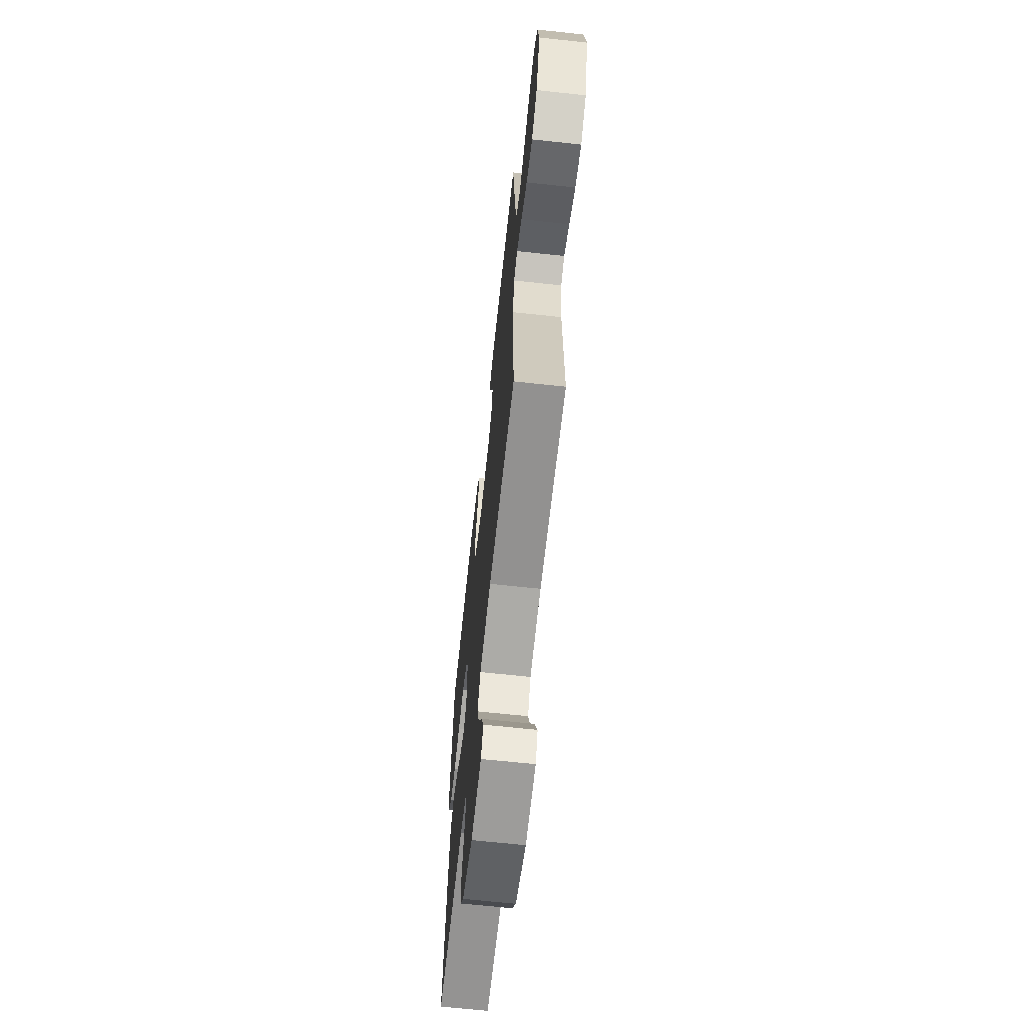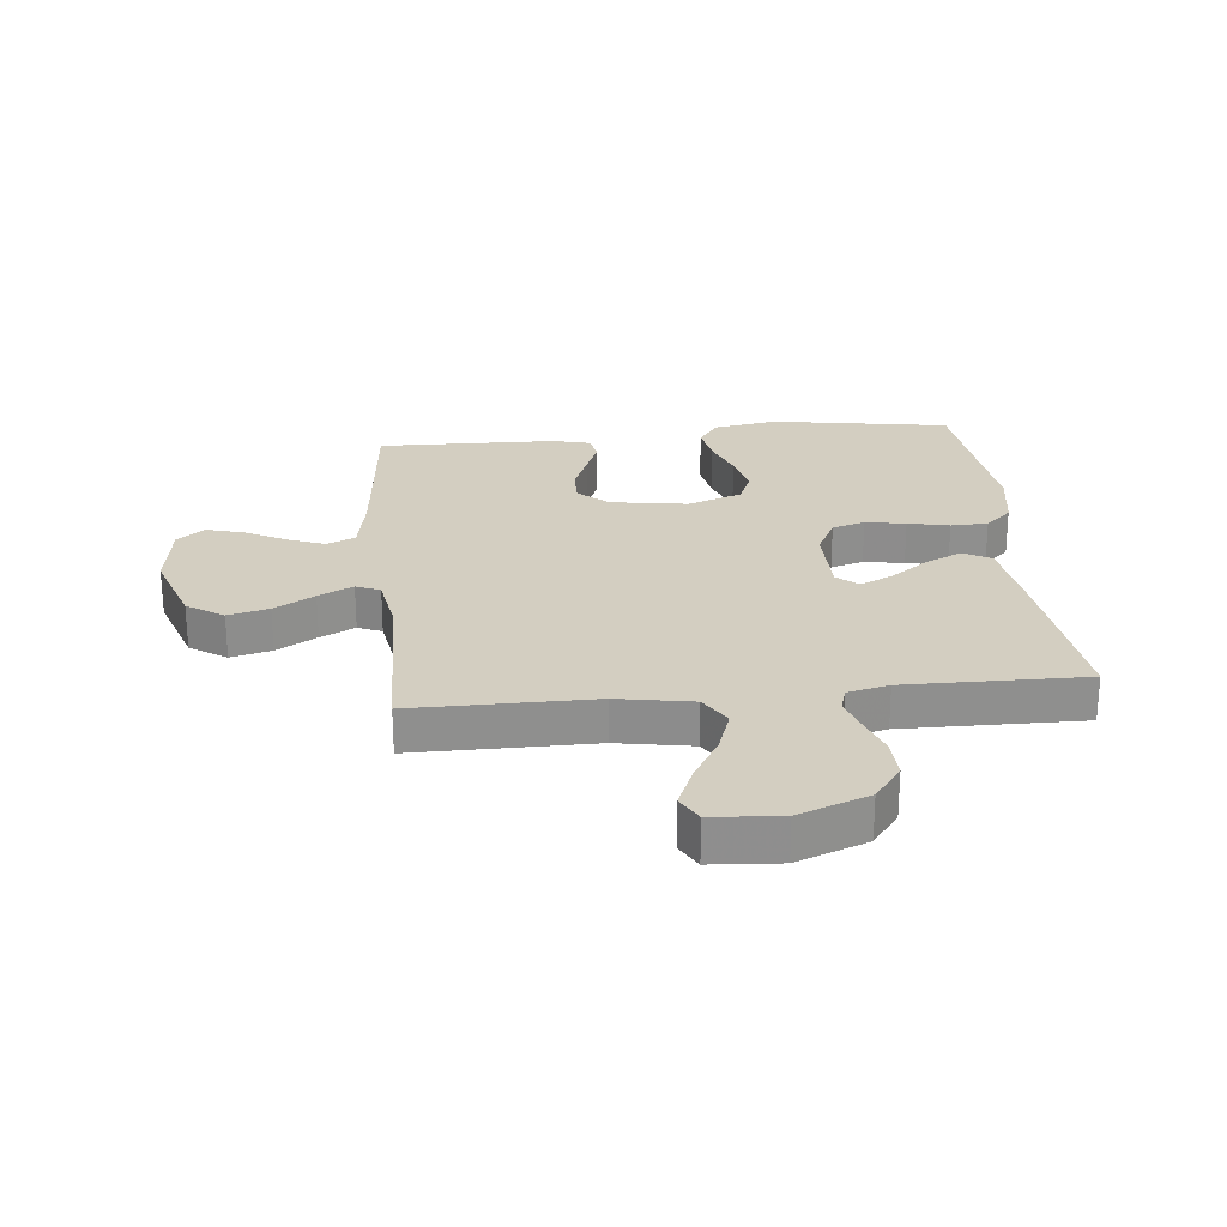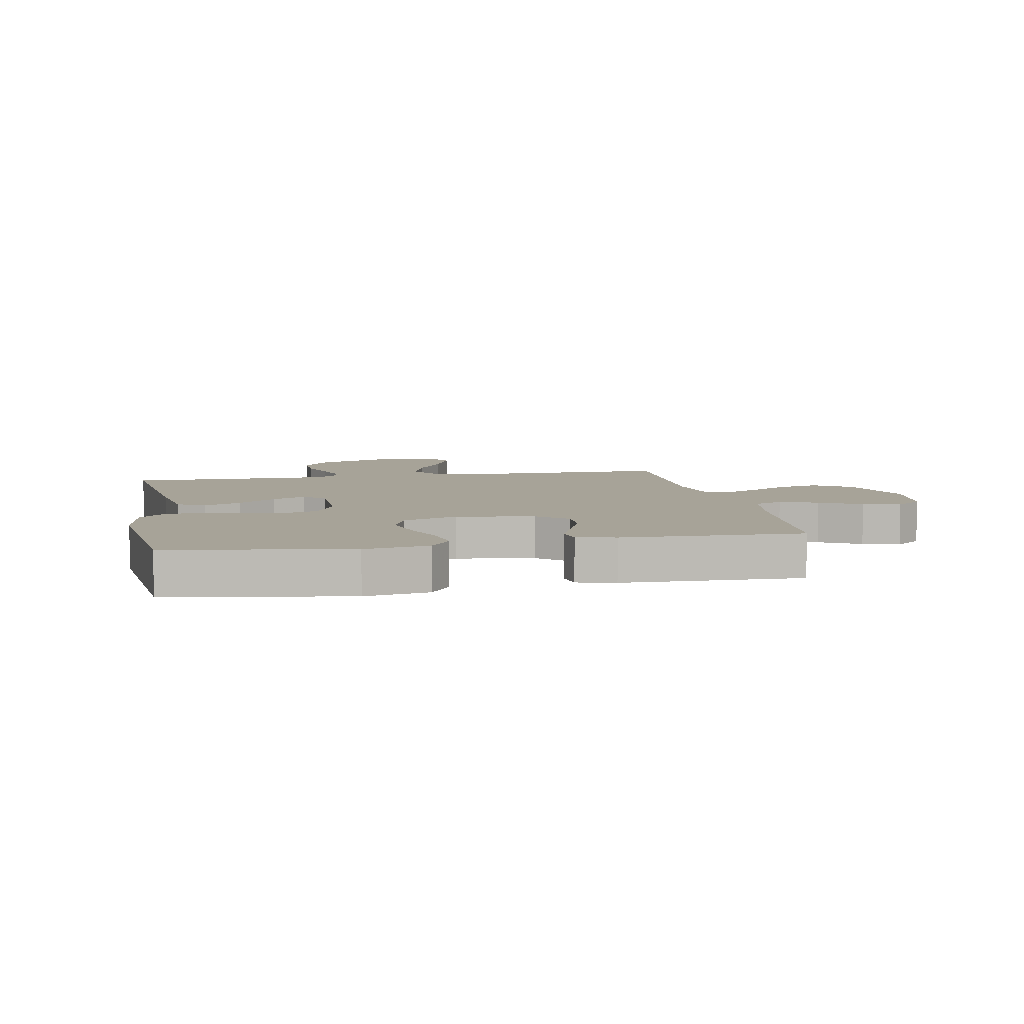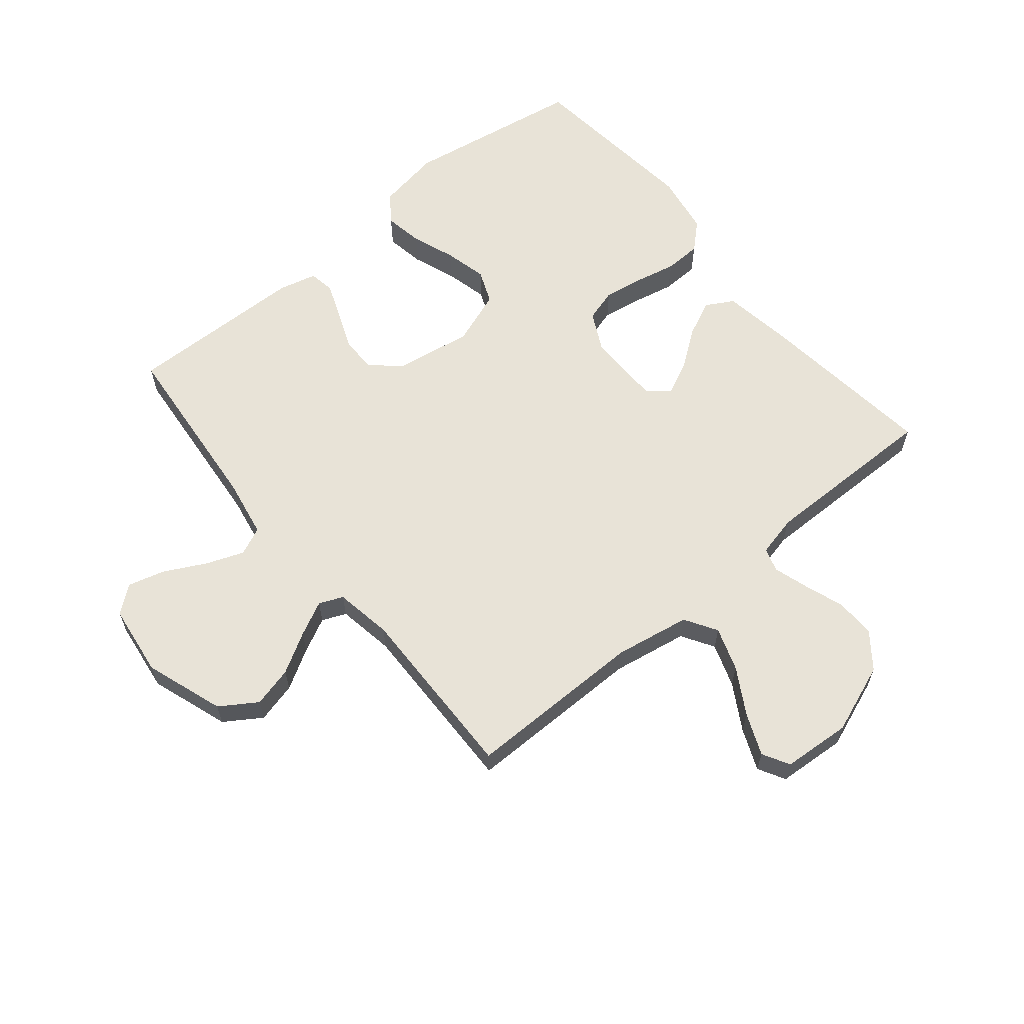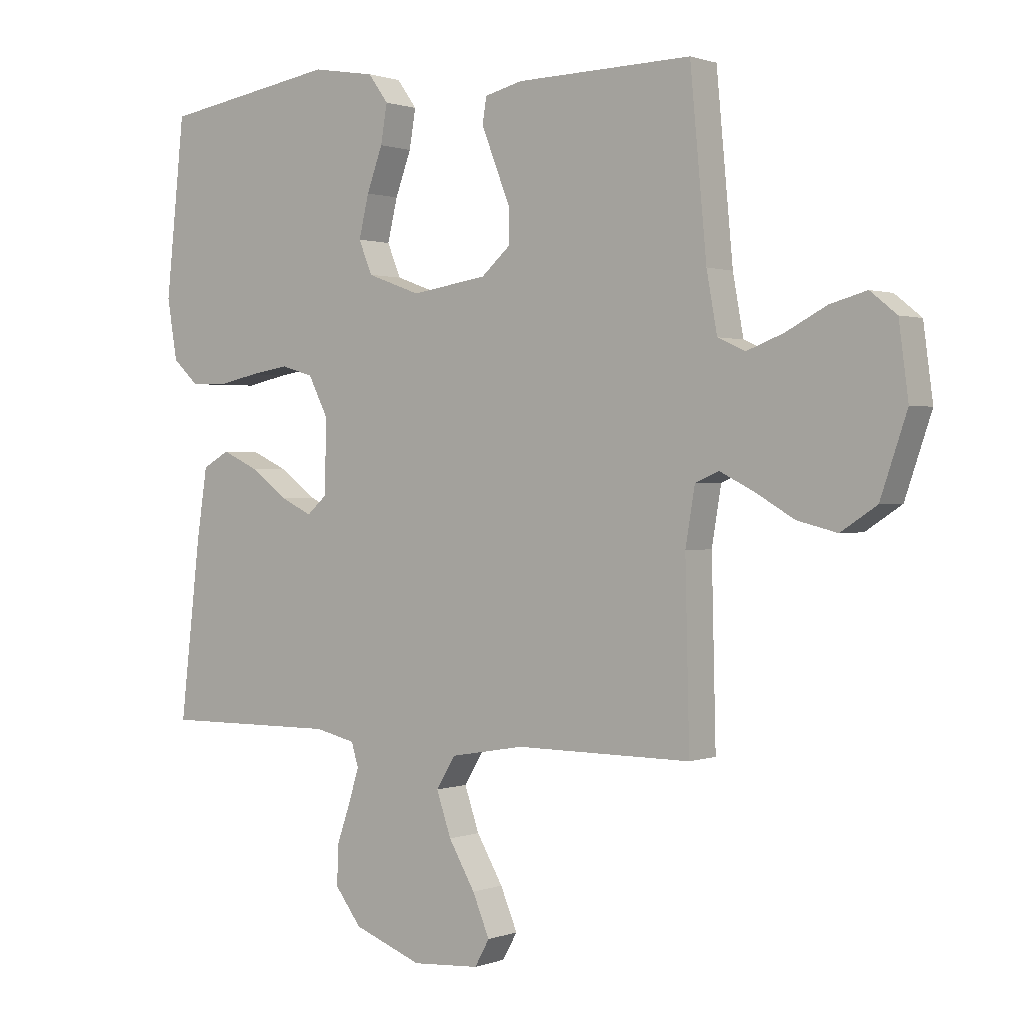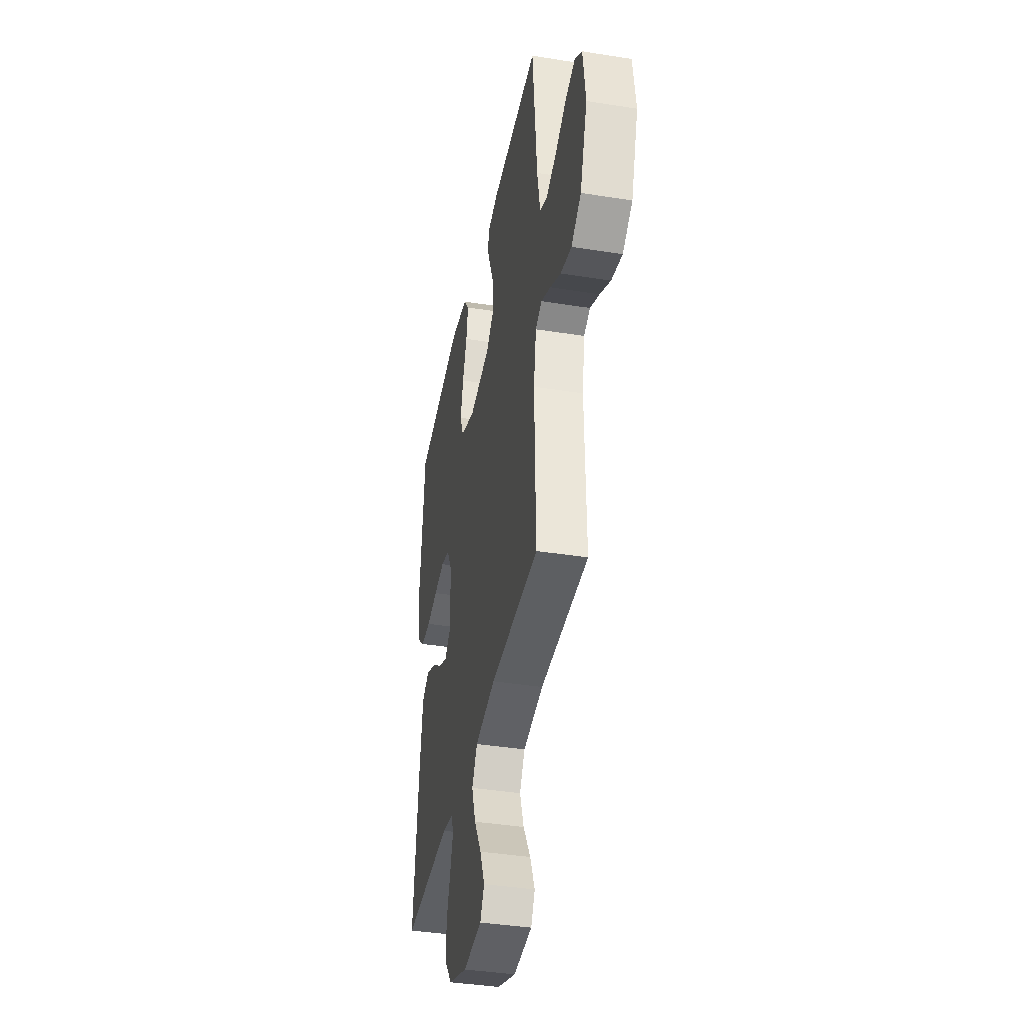
<metadata>
{"format":"obj","ext":"obj","renderer":"f3d","projection":"perspective","resolution":1024,"background":"white","views":[{"elev":-66.3,"azim":83.8,"up":"+Z"},{"elev":25.2,"azim":174.3,"up":"+Y"},{"elev":6.8,"azim":-10.8,"up":"+Y"},{"elev":62.0,"azim":140.4,"up":"+Y"},{"elev":0.9,"azim":37.0,"up":"+Z"},{"elev":-39.7,"azim":78.8,"up":"+Z"}]}
</metadata>
<code>
v 0.5 0.07 -0.5
v 0.2 0.07 -0.499
v 0.074 0.07 -0.521
v 0.041 0.07 -0.575
v 0.066 0.07 -0.648
v 0.111 0.07 -0.725
v 0.14 0.07 -0.794
v 0.115 0.07 -0.839
v 0 0.07 -0.847
v -0.117 0.07 -0.803
v -0.162 0.07 -0.744
v -0.16 0.07 -0.677
v -0.137 0.07 -0.611
v -0.119 0.07 -0.553
v -0.131 0.07 -0.513
v -0.2 0.07 -0.497
v -0.5 0.07 -0.5
v -0.465 0.07 -0.2
v -0.447 0.07 -0.081
v -0.401 0.07 -0.055
v -0.34 0.07 -0.083
v -0.276 0.07 -0.13
v -0.221 0.07 -0.156
v -0.186 0.07 -0.125
v -0.185 0.07 0
v -0.218 0.07 0.065
v -0.273 0.07 0.081
v -0.34 0.07 0.07
v -0.409 0.07 0.055
v -0.471 0.07 0.057
v -0.515 0.07 0.098
v -0.532 0.07 0.2
v -0.5 0.07 0.5
v -0.2 0.07 0.549
v -0.093 0.07 0.531
v -0.059 0.07 0.484
v -0.07 0.07 0.419
v -0.097 0.07 0.346
v -0.114 0.07 0.275
v -0.091 0.07 0.219
v 0 0.07 0.186
v 0.129 0.07 0.206
v 0.179 0.07 0.25
v 0.178 0.07 0.31
v 0.152 0.07 0.375
v 0.129 0.07 0.434
v 0.136 0.07 0.477
v 0.2 0.07 0.493
v 0.5 0.07 0.5
v 0.528 0.07 0.2
v 0.546 0.07 0.101
v 0.593 0.07 0.08
v 0.656 0.07 0.104
v 0.725 0.07 0.14
v 0.787 0.07 0.157
v 0.832 0.07 0.121
v 0.848 0.07 0
v 0.803 0.07 -0.132
v 0.742 0.07 -0.172
v 0.674 0.07 -0.155
v 0.607 0.07 -0.116
v 0.549 0.07 -0.087
v 0.509 0.07 -0.104
v 0.493 0.07 -0.2
v 0.5 0 -0.5
v 0.2 0 -0.499
v 0.074 0 -0.521
v 0.041 0 -0.575
v 0.066 0 -0.648
v 0.111 0 -0.725
v 0.14 0 -0.794
v 0.115 0 -0.839
v 0 0 -0.847
v -0.117 0 -0.803
v -0.162 0 -0.744
v -0.16 0 -0.677
v -0.137 0 -0.611
v -0.119 0 -0.553
v -0.131 0 -0.513
v -0.2 0 -0.497
v -0.5 0 -0.5
v -0.465 0 -0.2
v -0.447 0 -0.081
v -0.401 0 -0.055
v -0.34 0 -0.083
v -0.276 0 -0.13
v -0.221 0 -0.156
v -0.186 0 -0.125
v -0.185 0 0
v -0.218 0 0.065
v -0.273 0 0.081
v -0.34 0 0.07
v -0.409 0 0.055
v -0.471 0 0.057
v -0.515 0 0.098
v -0.532 0 0.2
v -0.5 0 0.5
v -0.2 0 0.549
v -0.093 0 0.531
v -0.059 0 0.484
v -0.07 0 0.419
v -0.097 0 0.346
v -0.114 0 0.275
v -0.091 0 0.219
v 0 0 0.186
v 0.129 0 0.206
v 0.179 0 0.25
v 0.178 0 0.31
v 0.152 0 0.375
v 0.129 0 0.434
v 0.136 0 0.477
v 0.2 0 0.493
v 0.5 0 0.5
v 0.528 0 0.2
v 0.546 0 0.101
v 0.593 0 0.08
v 0.656 0 0.104
v 0.725 0 0.14
v 0.787 0 0.157
v 0.832 0 0.121
v 0.848 0 0
v 0.803 0 -0.132
v 0.742 0 -0.172
v 0.674 0 -0.155
v 0.607 0 -0.116
v 0.549 0 -0.087
v 0.509 0 -0.104
v 0.493 0 -0.2
f 58 59 60 61
f 58 61 62
f 57 58 62
f 56 57 62
f 53 54 55 56
f 52 53 56 62
f 51 52 62 63
f 47 48 49 50
f 47 50 51 63
f 44 45 46 47
f 35 36 37 38
f 35 38 39
f 34 35 39
f 33 34 39
f 32 33 39 40
f 28 29 30 31
f 27 28 31 32
f 26 27 32 40
f 19 20 21 22
f 19 22 23
f 16 17 18 19
f 15 16 19 23
f 14 15 23 24
f 10 11 12 13
f 10 13 14
f 9 10 14
f 5 6 7 8
f 4 5 8 9
f 64 1 2
f 64 2 3
f 44 47 63 64
f 43 44 64
f 42 43 64 3
f 41 42 3 4
f 25 26 40 41
f 14 24 25 41
f 4 9 14 41
f 125 124 123 122
f 126 125 122
f 126 122 121
f 126 121 120
f 120 119 118 117
f 126 120 117 116
f 127 126 116 115
f 114 113 112 111
f 127 115 114 111
f 111 110 109 108
f 102 101 100 99
f 103 102 99
f 103 99 98
f 103 98 97
f 104 103 97 96
f 95 94 93 92
f 96 95 92 91
f 104 96 91 90
f 86 85 84 83
f 87 86 83
f 83 82 81 80
f 87 83 80 79
f 88 87 79 78
f 77 76 75 74
f 78 77 74
f 78 74 73
f 72 71 70 69
f 73 72 69 68
f 66 65 128
f 67 66 128
f 128 127 111 108
f 128 108 107
f 67 128 107 106
f 68 67 106 105
f 105 104 90 89
f 105 89 88 78
f 105 78 73 68
f 1 65 66 2
f 2 66 67 3
f 3 67 68 4
f 4 68 69 5
f 5 69 70 6
f 6 70 71 7
f 7 71 72 8
f 8 72 73 9
f 9 73 74 10
f 10 74 75 11
f 11 75 76 12
f 12 76 77 13
f 13 77 78 14
f 14 78 79 15
f 15 79 80 16
f 16 80 81 17
f 17 81 82 18
f 18 82 83 19
f 19 83 84 20
f 20 84 85 21
f 21 85 86 22
f 22 86 87 23
f 23 87 88 24
f 24 88 89 25
f 25 89 90 26
f 26 90 91 27
f 27 91 92 28
f 28 92 93 29
f 29 93 94 30
f 30 94 95 31
f 31 95 96 32
f 32 96 97 33
f 33 97 98 34
f 34 98 99 35
f 35 99 100 36
f 36 100 101 37
f 37 101 102 38
f 38 102 103 39
f 39 103 104 40
f 40 104 105 41
f 41 105 106 42
f 42 106 107 43
f 43 107 108 44
f 44 108 109 45
f 45 109 110 46
f 46 110 111 47
f 47 111 112 48
f 48 112 113 49
f 49 113 114 50
f 50 114 115 51
f 51 115 116 52
f 52 116 117 53
f 53 117 118 54
f 54 118 119 55
f 55 119 120 56
f 56 120 121 57
f 57 121 122 58
f 58 122 123 59
f 59 123 124 60
f 60 124 125 61
f 61 125 126 62
f 62 126 127 63
f 63 127 128 64
f 64 128 65 1

</code>
